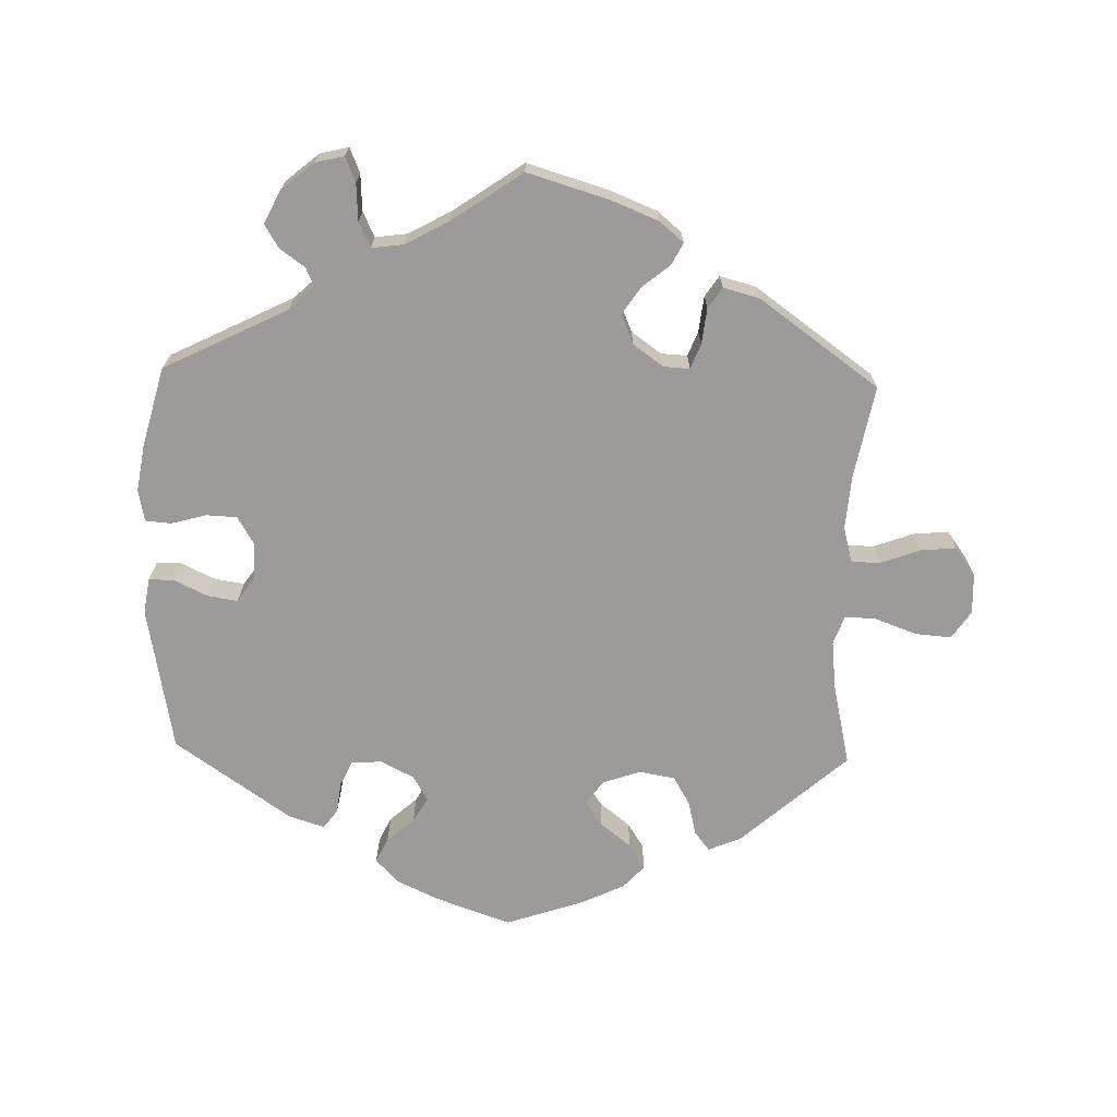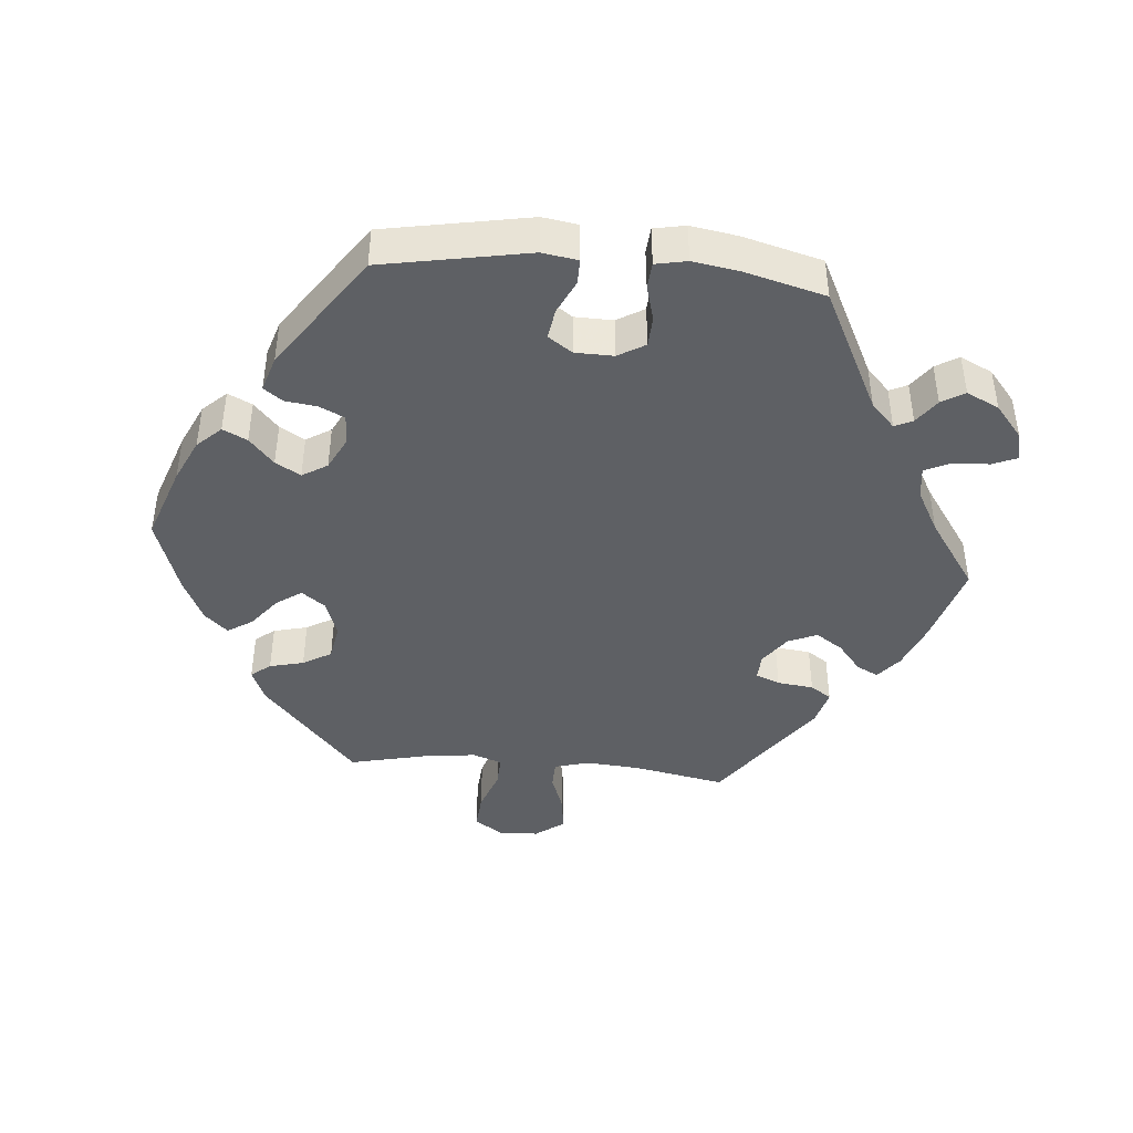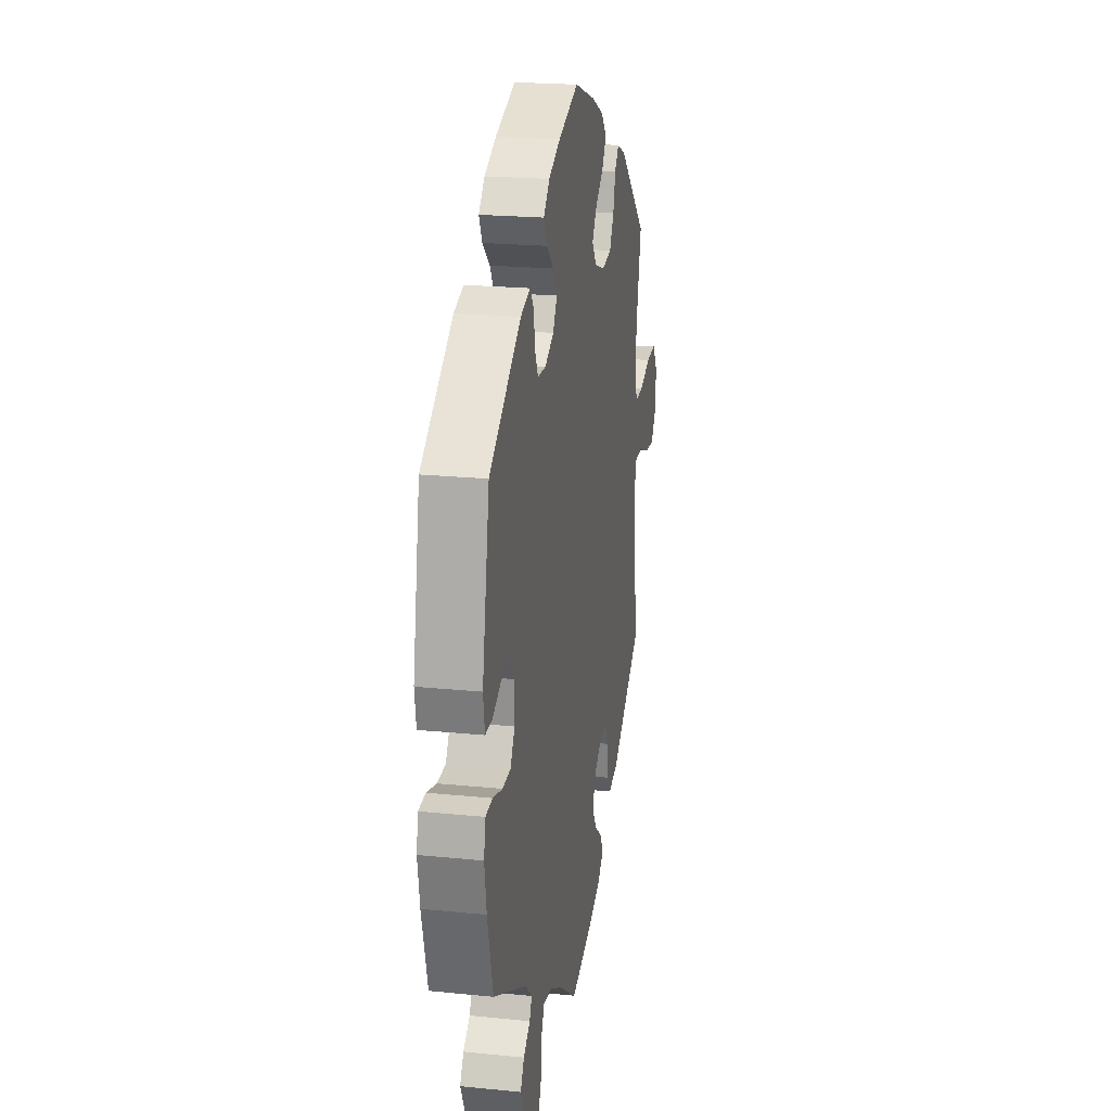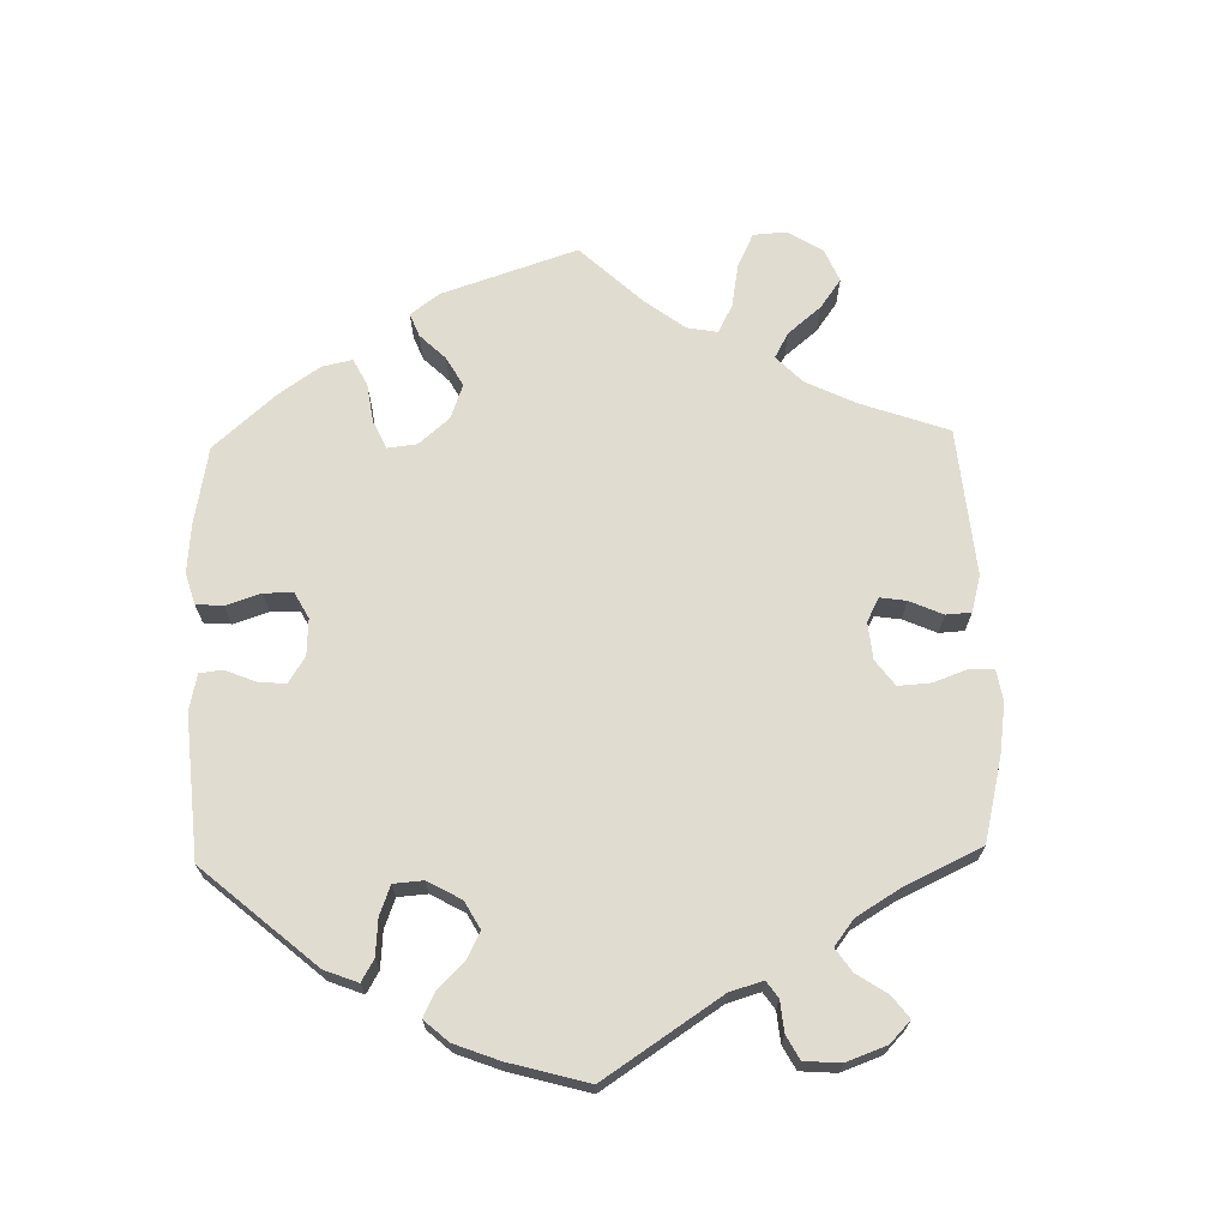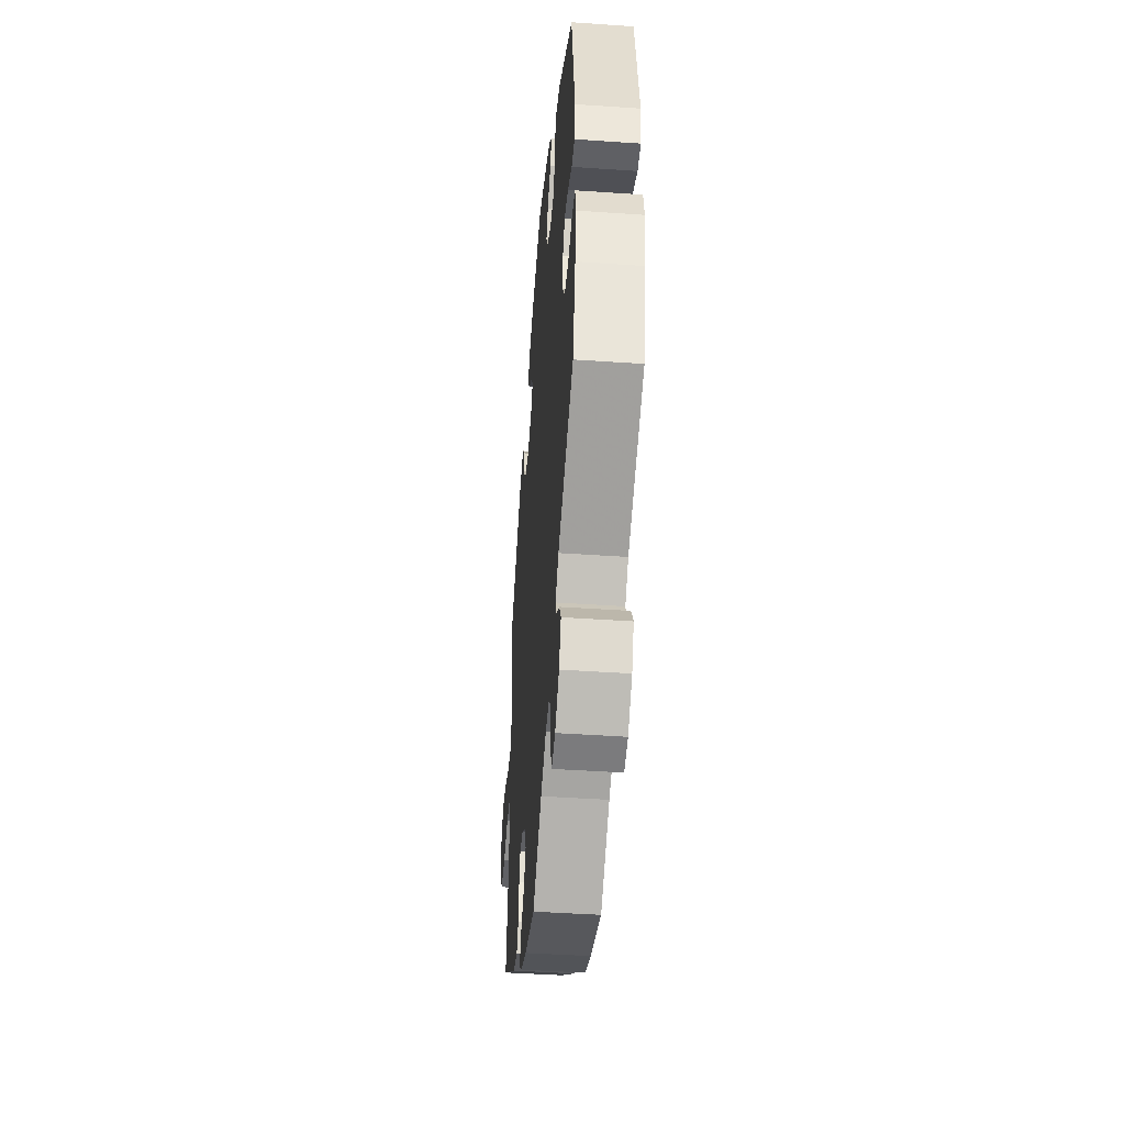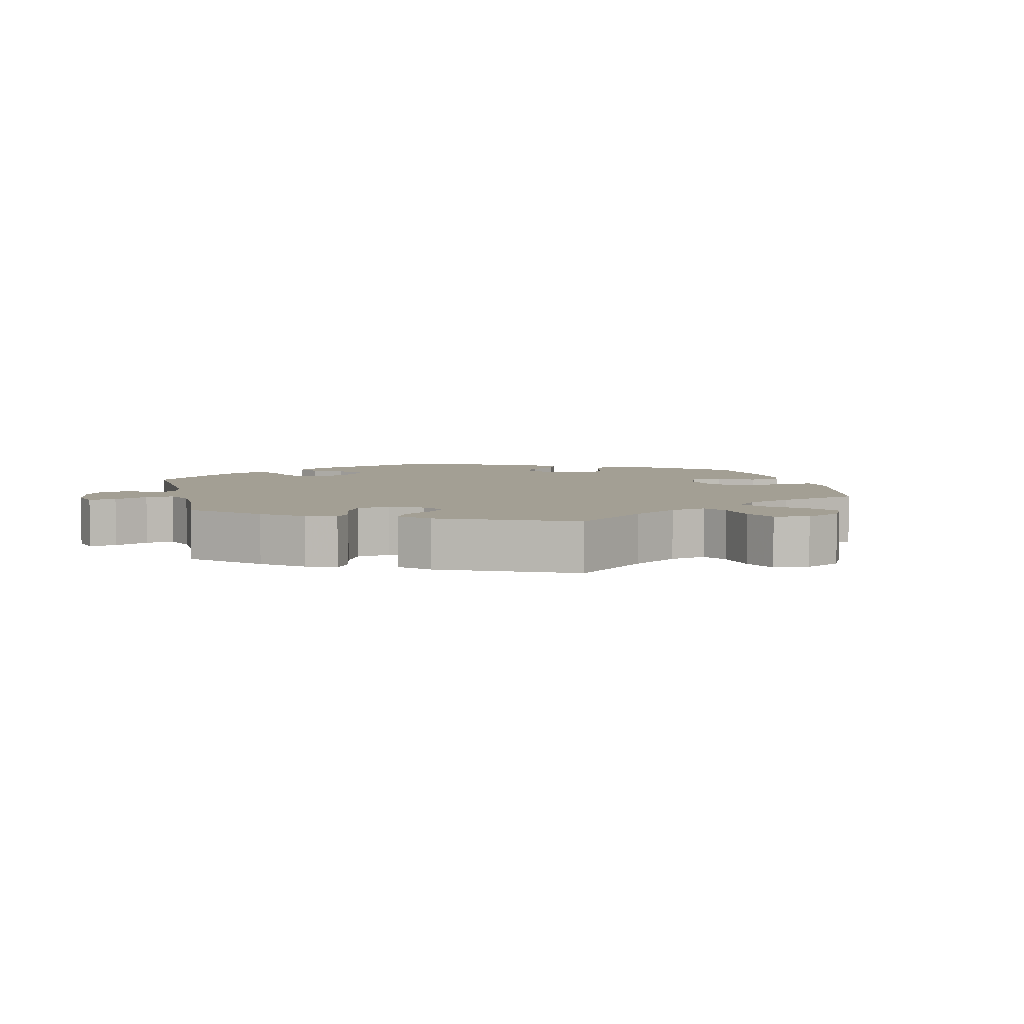
<metadata>
{"format":"obj","ext":"obj","renderer":"f3d","projection":"perspective","resolution":1024,"background":"white","views":[{"elev":-69.7,"azim":178.4,"up":"+Y"},{"elev":-42.9,"azim":84.9,"up":"+Y"},{"elev":21.2,"azim":100.2,"up":"+Z"},{"elev":69.4,"azim":118.6,"up":"+Y"},{"elev":-44.8,"azim":85.4,"up":"+Z"},{"elev":5.3,"azim":-133.3,"up":"+Y"}]}
</metadata>
<code>
v -0.476 0.07 -0.156
v -0.47 0.07 -0.078
v -0.484 0.07 -0.027
v -0.525 0.07 -0.026
v -0.582 0.07 -0.047
v -0.633 0.07 -0.052
v -0.663 0.07 -0.011
v -0.665 0.07 0.047
v -0.638 0.07 0.087
v -0.586 0.07 0.083
v -0.526 0.07 0.061
v -0.481 0.07 0.059
v -0.466 0.07 0.101
v -0.474 0.07 0.171
v -0.501 0.07 0.289
v -0.349 0.07 0.424
v -0.302 0.07 0.444
v -0.28 0.07 0.416
v -0.268 0.07 0.367
v -0.244 0.07 0.326
v -0.192 0.07 0.317
v -0.138 0.07 0.336
v -0.113 0.07 0.37
v -0.138 0.07 0.406
v -0.182 0.07 0.441
v -0.205 0.07 0.477
v -0.175 0.07 0.51
v -0.112 0.07 0.54
v 0 0.07 0.578
v 0.108 0.07 0.54
v 0.17 0.07 0.511
v 0.202 0.07 0.477
v 0.185 0.07 0.442
v 0.146 0.07 0.407
v 0.125 0.07 0.371
v 0.147 0.07 0.335
v 0.194 0.07 0.311
v 0.238 0.07 0.313
v 0.255 0.07 0.349
v 0.261 0.07 0.395
v 0.281 0.07 0.422
v 0.332 0.07 0.406
v 0.5 0.07 0.29
v 0.539 0.07 0.08
v 0.531 0.07 0.029
v 0.495 0.07 0.029
v 0.447 0.07 0.052
v 0.403 0.07 0.059
v 0.379 0.07 0.024
v 0.378 0.07 -0.031
v 0.401 0.07 -0.07
v 0.445 0.07 -0.072
v 0.496 0.07 -0.058
v 0.533 0.07 -0.061
v 0.542 0.07 -0.106
v 0.531 0.07 -0.174
v 0.501 0.07 -0.288
v 0.323 0.07 -0.377
v 0.287 0.07 -0.411
v 0.299 0.07 -0.437
v 0.335 0.07 -0.463
v 0.355 0.07 -0.496
v 0.332 0.07 -0.543
v 0.285 0.07 -0.582
v 0.244 0.07 -0.592
v 0.229 0.07 -0.556
v 0.226 0.07 -0.503
v 0.209 0.07 -0.467
v 0.163 0.07 -0.473
v 0.101 0.07 -0.507
v 0 0.07 -0.577
v -0.118 0.07 -0.542
v -0.185 0.07 -0.515
v -0.22 0.07 -0.486
v -0.204 0.07 -0.455
v -0.164 0.07 -0.422
v -0.138 0.07 -0.383
v -0.156 0.07 -0.341
v -0.199 0.07 -0.31
v -0.237 0.07 -0.308
v -0.251 0.07 -0.343
v -0.257 0.07 -0.395
v -0.277 0.07 -0.425
v -0.329 0.07 -0.411
v -0.501 0.07 -0.288
v -0.476 0 -0.156
v -0.47 0 -0.078
v -0.484 0 -0.027
v -0.525 0 -0.026
v -0.582 0 -0.047
v -0.633 0 -0.052
v -0.663 0 -0.011
v -0.665 0 0.047
v -0.638 0 0.087
v -0.586 0 0.083
v -0.526 0 0.061
v -0.481 0 0.059
v -0.466 0 0.101
v -0.474 0 0.171
v -0.501 0 0.289
v -0.349 0 0.424
v -0.302 0 0.444
v -0.28 0 0.416
v -0.268 0 0.367
v -0.244 0 0.326
v -0.192 0 0.317
v -0.138 0 0.336
v -0.113 0 0.37
v -0.138 0 0.406
v -0.182 0 0.441
v -0.205 0 0.477
v -0.175 0 0.51
v -0.112 0 0.54
v 0 0 0.578
v 0.108 0 0.54
v 0.17 0 0.511
v 0.202 0 0.477
v 0.185 0 0.442
v 0.146 0 0.407
v 0.125 0 0.371
v 0.147 0 0.335
v 0.194 0 0.311
v 0.238 0 0.313
v 0.255 0 0.349
v 0.261 0 0.395
v 0.281 0 0.422
v 0.332 0 0.406
v 0.5 0 0.29
v 0.539 0 0.08
v 0.531 0 0.029
v 0.495 0 0.029
v 0.447 0 0.052
v 0.403 0 0.059
v 0.379 0 0.024
v 0.378 0 -0.031
v 0.401 0 -0.07
v 0.445 0 -0.072
v 0.496 0 -0.058
v 0.533 0 -0.061
v 0.542 0 -0.106
v 0.531 0 -0.174
v 0.501 0 -0.288
v 0.323 0 -0.377
v 0.287 0 -0.411
v 0.299 0 -0.437
v 0.335 0 -0.463
v 0.355 0 -0.496
v 0.332 0 -0.543
v 0.285 0 -0.582
v 0.244 0 -0.592
v 0.229 0 -0.556
v 0.226 0 -0.503
v 0.209 0 -0.467
v 0.163 0 -0.473
v 0.101 0 -0.507
v 0 0 -0.577
v -0.118 0 -0.542
v -0.185 0 -0.515
v -0.22 0 -0.486
v -0.204 0 -0.455
v -0.164 0 -0.422
v -0.138 0 -0.383
v -0.156 0 -0.341
v -0.199 0 -0.31
v -0.237 0 -0.308
v -0.251 0 -0.343
v -0.257 0 -0.395
v -0.277 0 -0.425
v -0.329 0 -0.411
v -0.501 0 -0.288
f 84 85 1
f 81 82 83 84
f 80 81 84 1
f 79 80 1 2
f 78 79 2 3
f 73 74 75 76
f 73 76 77
f 70 71 72 73
f 69 70 73 77
f 68 69 77 78
f 64 65 66 67
f 64 67 68
f 63 64 68
f 60 61 62 63
f 59 60 63 68
f 58 59 68 78
f 52 53 54 55
f 51 52 55 56
f 44 45 46 47
f 44 47 48
f 43 44 48
f 42 43 48 49
f 39 40 41 42
f 38 39 42 49
f 31 32 33 34
f 31 34 35
f 30 31 35
f 29 30 35
f 28 29 35
f 27 28 35 36
f 24 25 26 27
f 23 24 27 36
f 16 17 18 19
f 14 15 16 19
f 13 14 19 20
f 12 13 20 21
f 8 9 10 11
f 8 11 12
f 7 8 12
f 4 5 6 7
f 3 4 7 12
f 51 56 57 58
f 50 51 58 78
f 37 38 49 50
f 22 23 36 37
f 22 37 50 78
f 21 22 78
f 3 12 21 78
f 86 170 169
f 169 168 167 166
f 86 169 166 165
f 87 86 165 164
f 88 87 164 163
f 161 160 159 158
f 162 161 158
f 158 157 156 155
f 162 158 155 154
f 163 162 154 153
f 152 151 150 149
f 153 152 149
f 153 149 148
f 148 147 146 145
f 153 148 145 144
f 163 153 144 143
f 140 139 138 137
f 141 140 137 136
f 132 131 130 129
f 133 132 129
f 133 129 128
f 134 133 128 127
f 127 126 125 124
f 134 127 124 123
f 119 118 117 116
f 120 119 116
f 120 116 115
f 120 115 114
f 120 114 113
f 121 120 113 112
f 112 111 110 109
f 121 112 109 108
f 104 103 102 101
f 104 101 100 99
f 105 104 99 98
f 106 105 98 97
f 96 95 94 93
f 97 96 93
f 97 93 92
f 92 91 90 89
f 97 92 89 88
f 143 142 141 136
f 163 143 136 135
f 135 134 123 122
f 122 121 108 107
f 163 135 122 107
f 163 107 106
f 163 106 97 88
f 1 86 87 2
f 2 87 88 3
f 3 88 89 4
f 4 89 90 5
f 5 90 91 6
f 6 91 92 7
f 7 92 93 8
f 8 93 94 9
f 9 94 95 10
f 10 95 96 11
f 11 96 97 12
f 12 97 98 13
f 13 98 99 14
f 14 99 100 15
f 15 100 101 16
f 16 101 102 17
f 17 102 103 18
f 18 103 104 19
f 19 104 105 20
f 20 105 106 21
f 21 106 107 22
f 22 107 108 23
f 23 108 109 24
f 24 109 110 25
f 25 110 111 26
f 26 111 112 27
f 27 112 113 28
f 28 113 114 29
f 29 114 115 30
f 30 115 116 31
f 31 116 117 32
f 32 117 118 33
f 33 118 119 34
f 34 119 120 35
f 35 120 121 36
f 36 121 122 37
f 37 122 123 38
f 38 123 124 39
f 39 124 125 40
f 40 125 126 41
f 41 126 127 42
f 42 127 128 43
f 43 128 129 44
f 44 129 130 45
f 45 130 131 46
f 46 131 132 47
f 47 132 133 48
f 48 133 134 49
f 49 134 135 50
f 50 135 136 51
f 51 136 137 52
f 52 137 138 53
f 53 138 139 54
f 54 139 140 55
f 55 140 141 56
f 56 141 142 57
f 57 142 143 58
f 58 143 144 59
f 59 144 145 60
f 60 145 146 61
f 61 146 147 62
f 62 147 148 63
f 63 148 149 64
f 64 149 150 65
f 65 150 151 66
f 66 151 152 67
f 67 152 153 68
f 68 153 154 69
f 69 154 155 70
f 70 155 156 71
f 71 156 157 72
f 72 157 158 73
f 73 158 159 74
f 74 159 160 75
f 75 160 161 76
f 76 161 162 77
f 77 162 163 78
f 78 163 164 79
f 79 164 165 80
f 80 165 166 81
f 81 166 167 82
f 82 167 168 83
f 83 168 169 84
f 84 169 170 85
f 85 170 86 1

</code>
